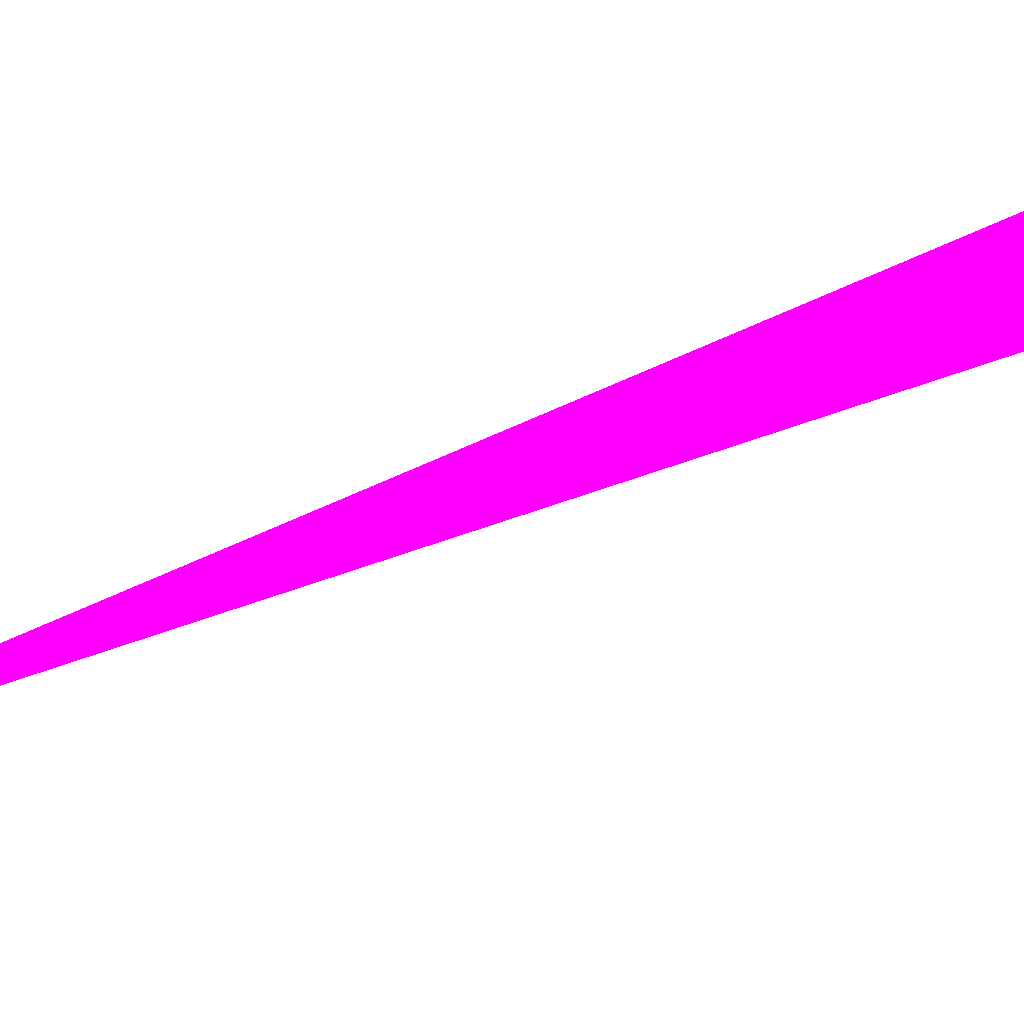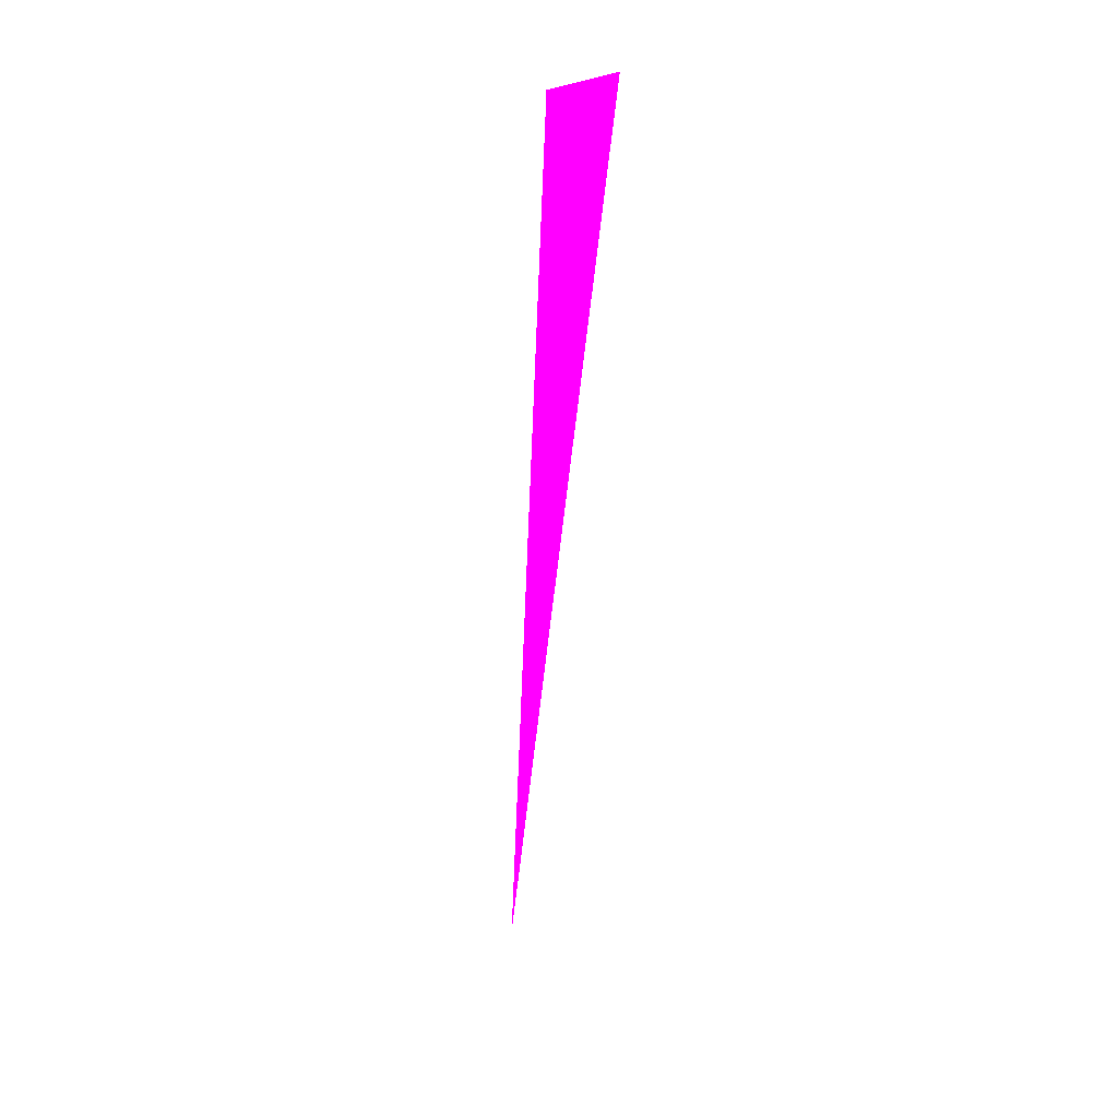
<metadata>
{"format":"obj","ext":"obj","renderer":"f3d","projection":"perspective","resolution":1024,"background":"white","views":[{"elev":-7.4,"azim":164.9,"up":"+Z"},{"elev":34.1,"azim":173.3,"up":"+Y"}]}
</metadata>
<code>
o geometry_0
v 6.125e+05 5.855e+06 664 1 0 1
v 6.125e+05 5.855e+06 664 1 0 1
v 6.125e+05 5.855e+06 664 1 0 1
f 3 1 2
f 2 1 3

</code>
